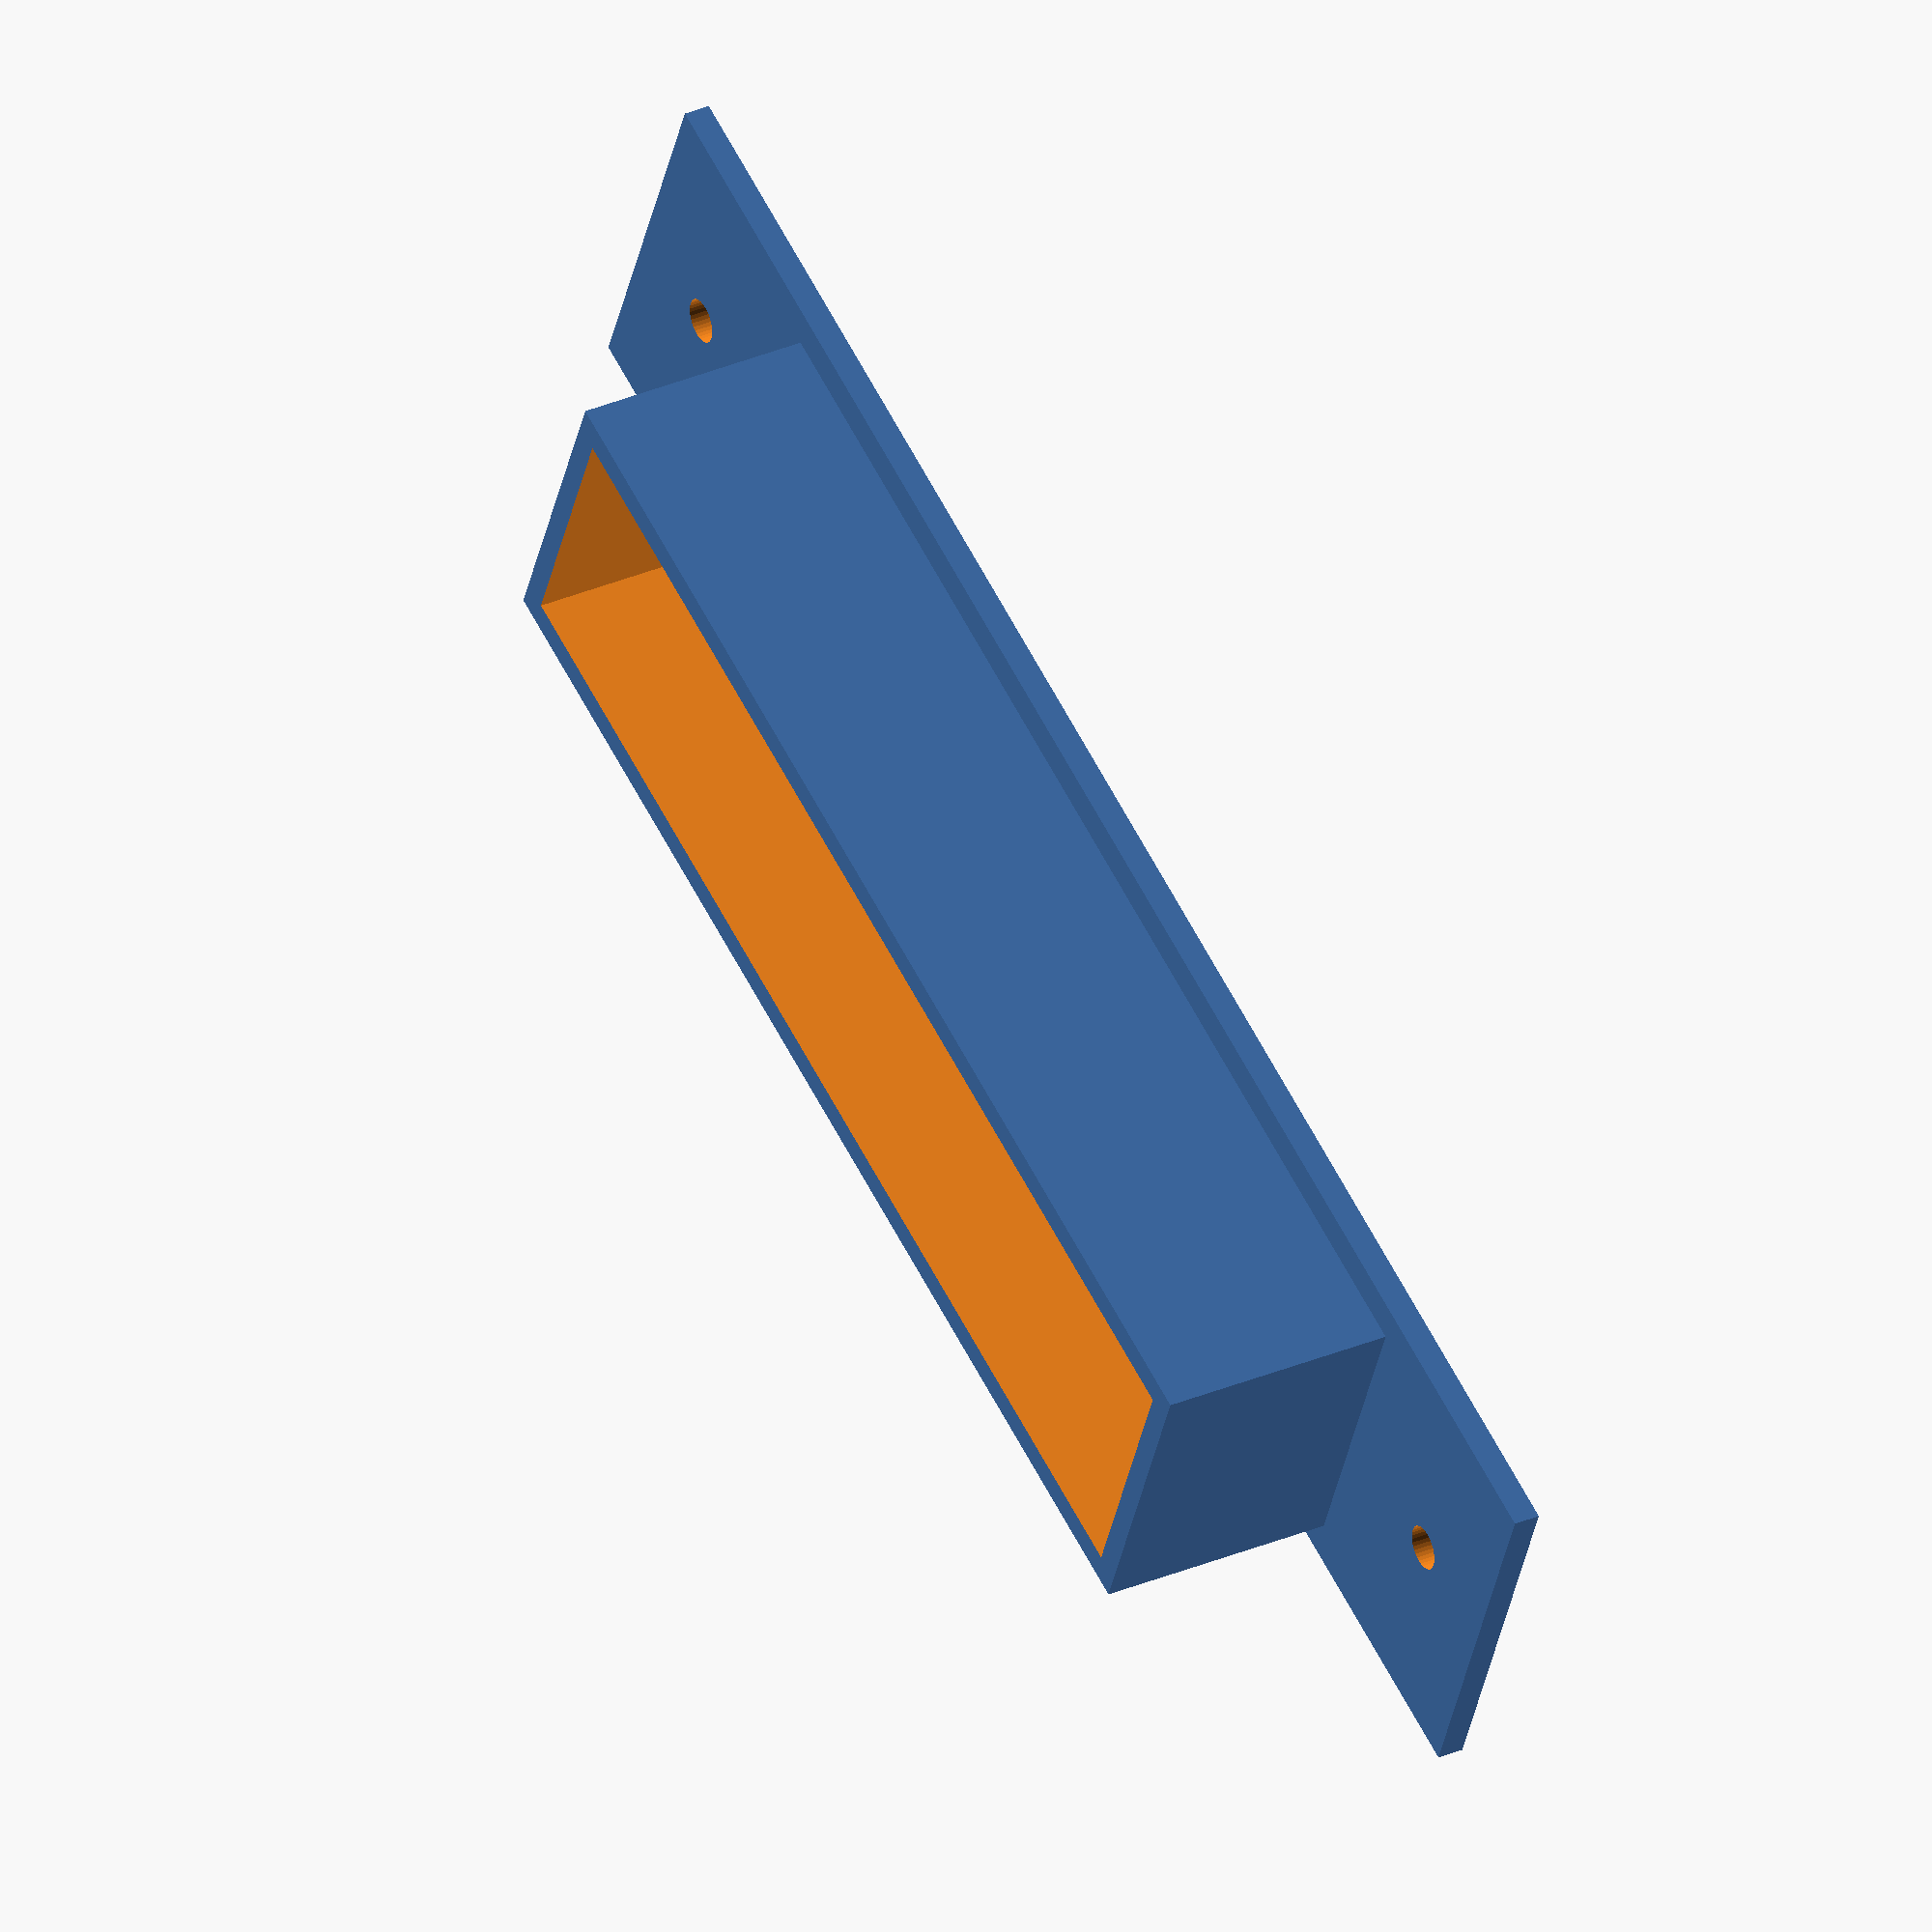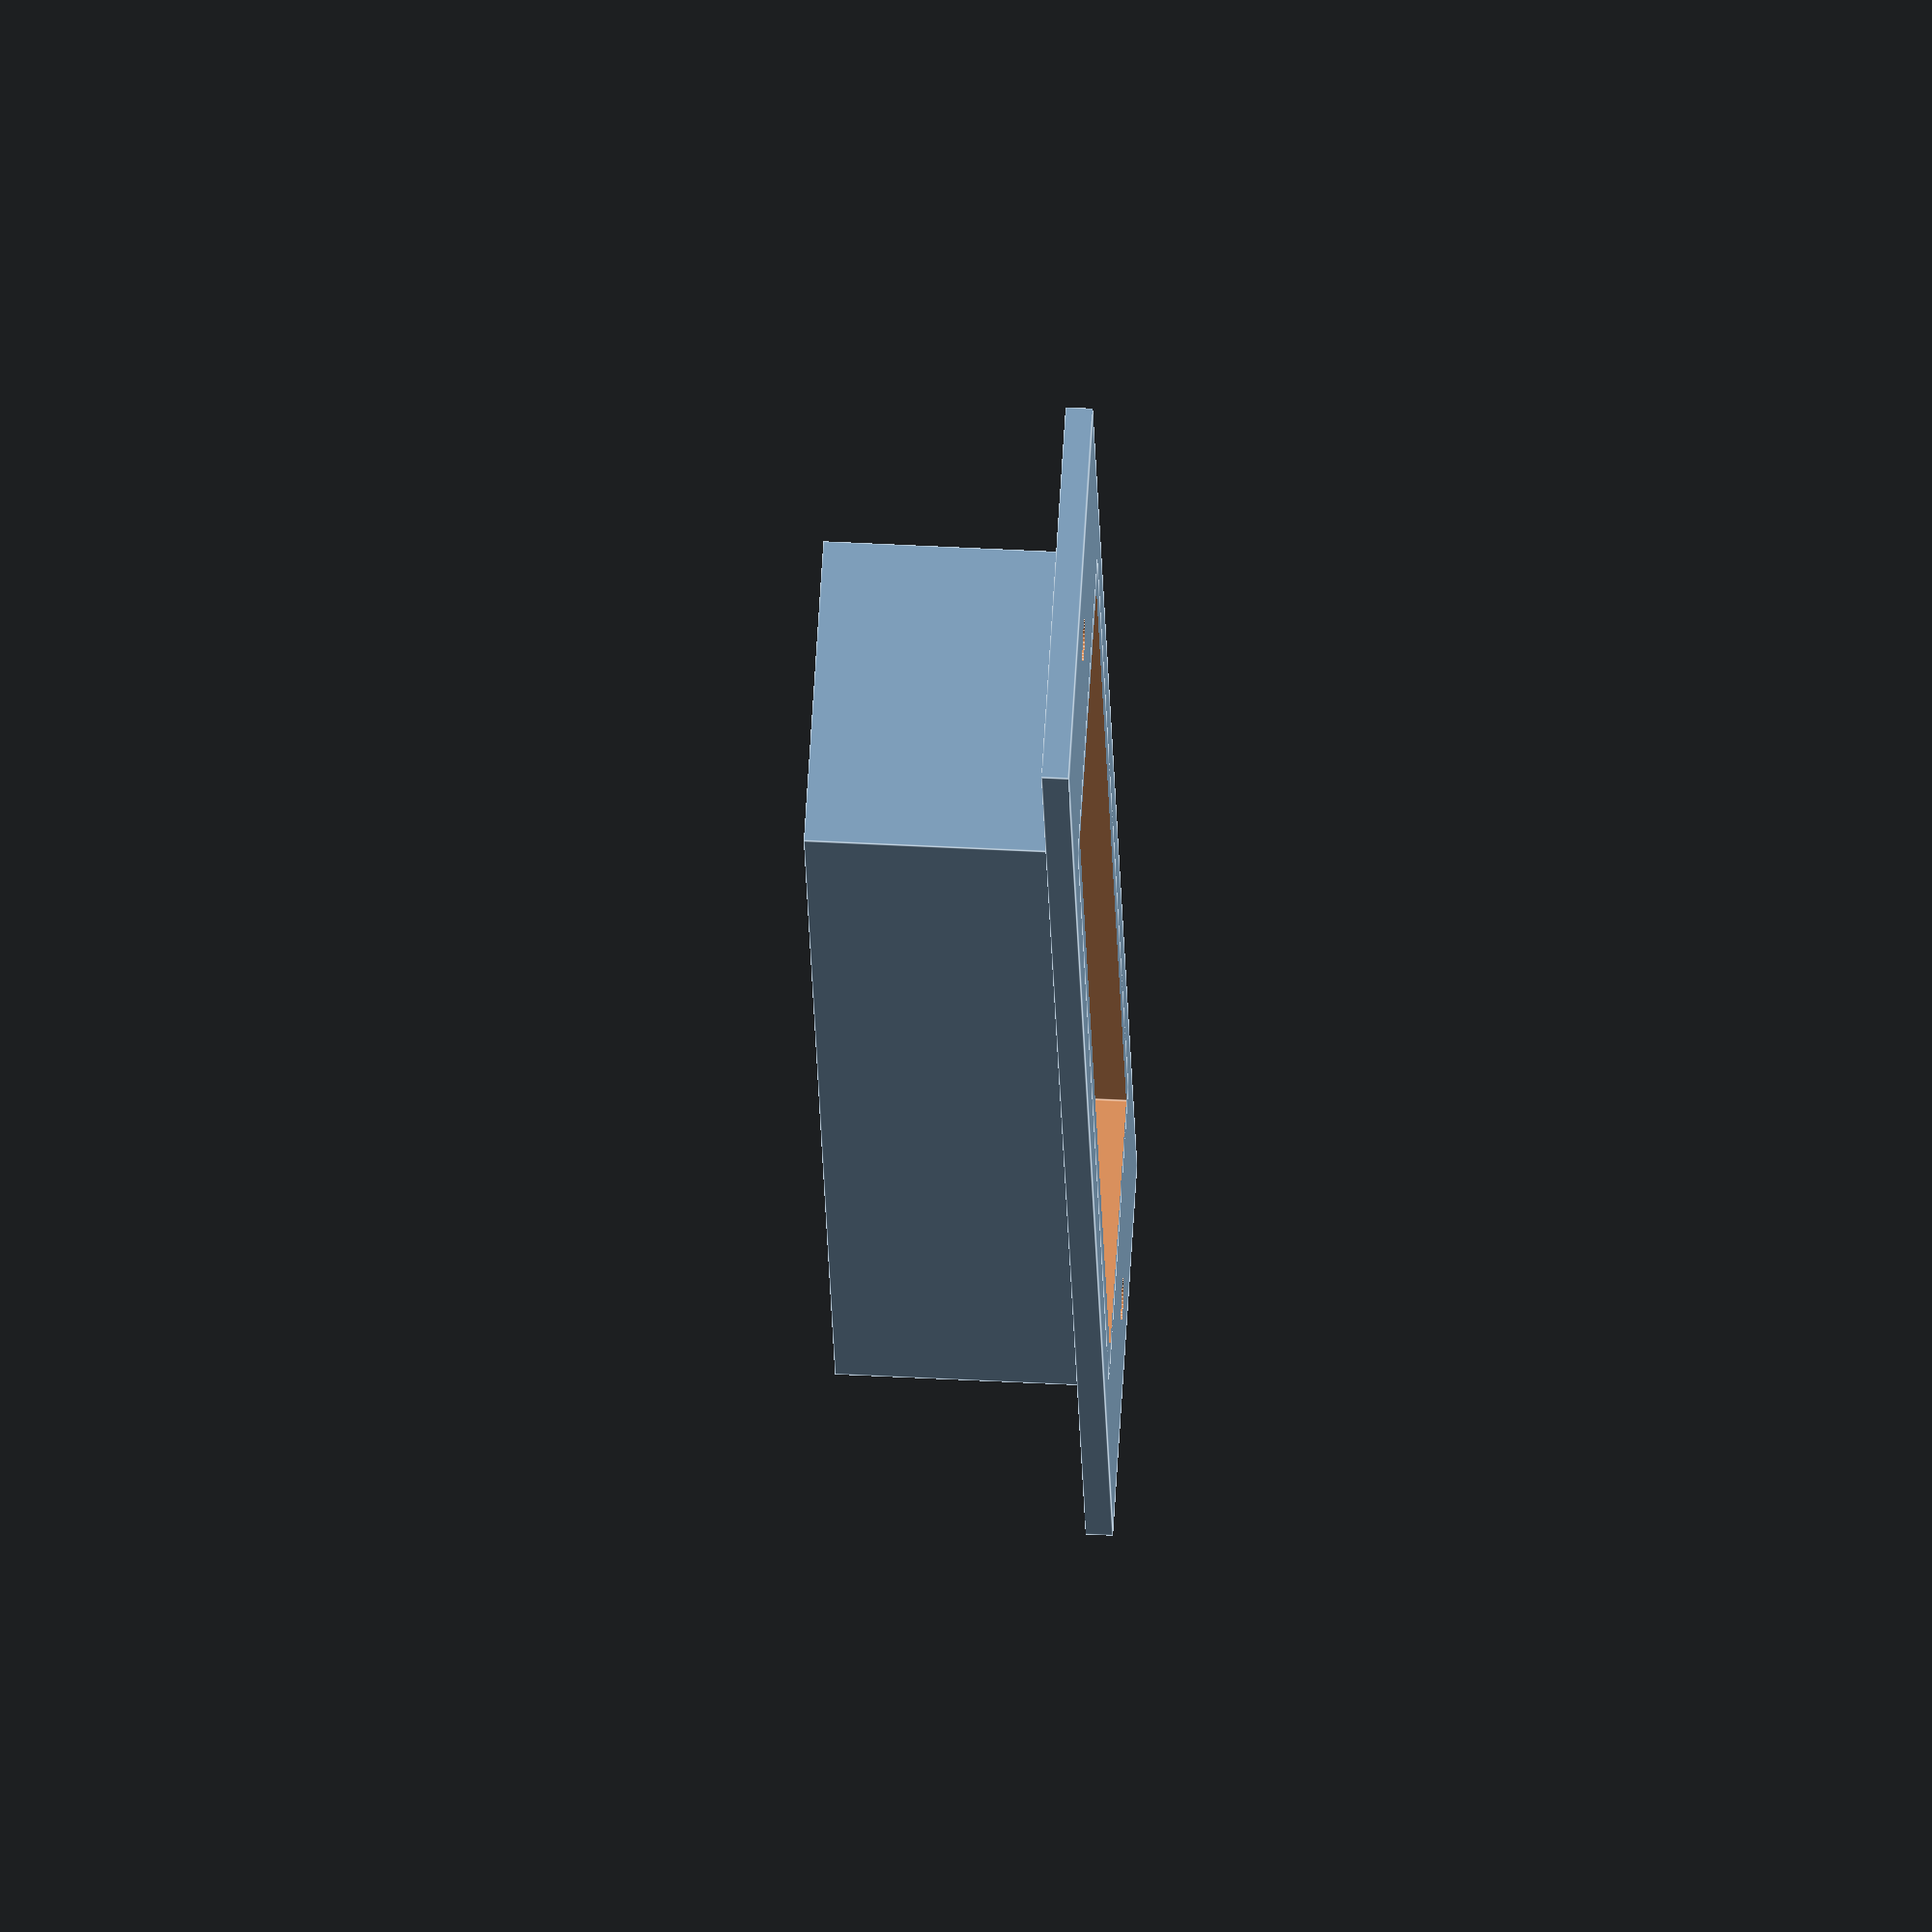
<openscad>
// Rack for Ubiquity Security Gateway

difference(){
difference(){

union(){
//faceplate
cube([200,44.5,3]);
    
//USG support    
translate([(200-135)/2-3,15/2-3,0]) cube([135+6,30+6,30]);
}

// USG face/hole
translate([(200-135)/2,15/2,-2]) cube([135,30,60]);
}


$fn=36;

////holes (4 holes, 1 and 3 in 1U)
//union(){
//translate([13,6,-1]) cylinder(10,2.5,2.5);
//
//translate([13,45-6,-1]) cylinder(10,2.5,2.5);
//
//translate([200-13,6,-1]) cylinder(10,2.5,2.5);
//
//translate([200-13,45-6,-1]) cylinder(10,2.5,2.5);
//}


//holes (2 holes, hole 2 only in 1U)
union(){
translate([13,45/2,-1]) cylinder(10,2.5,2.5);

translate([200-13,45/2,-1]) cylinder(10,2.5,2.5);
}



}
</openscad>
<views>
elev=145.6 azim=202.5 roll=119.4 proj=o view=solid
elev=136.5 azim=112.1 roll=86.3 proj=o view=edges
</views>
